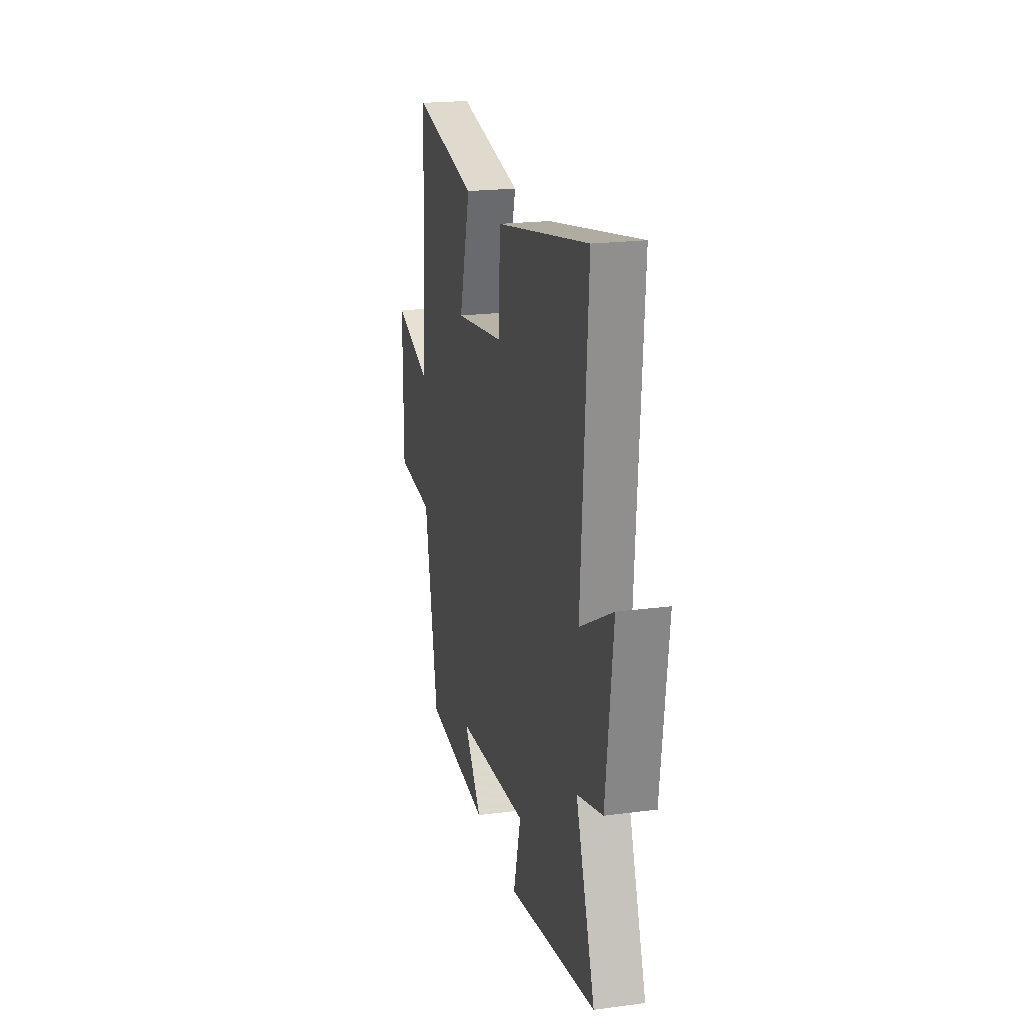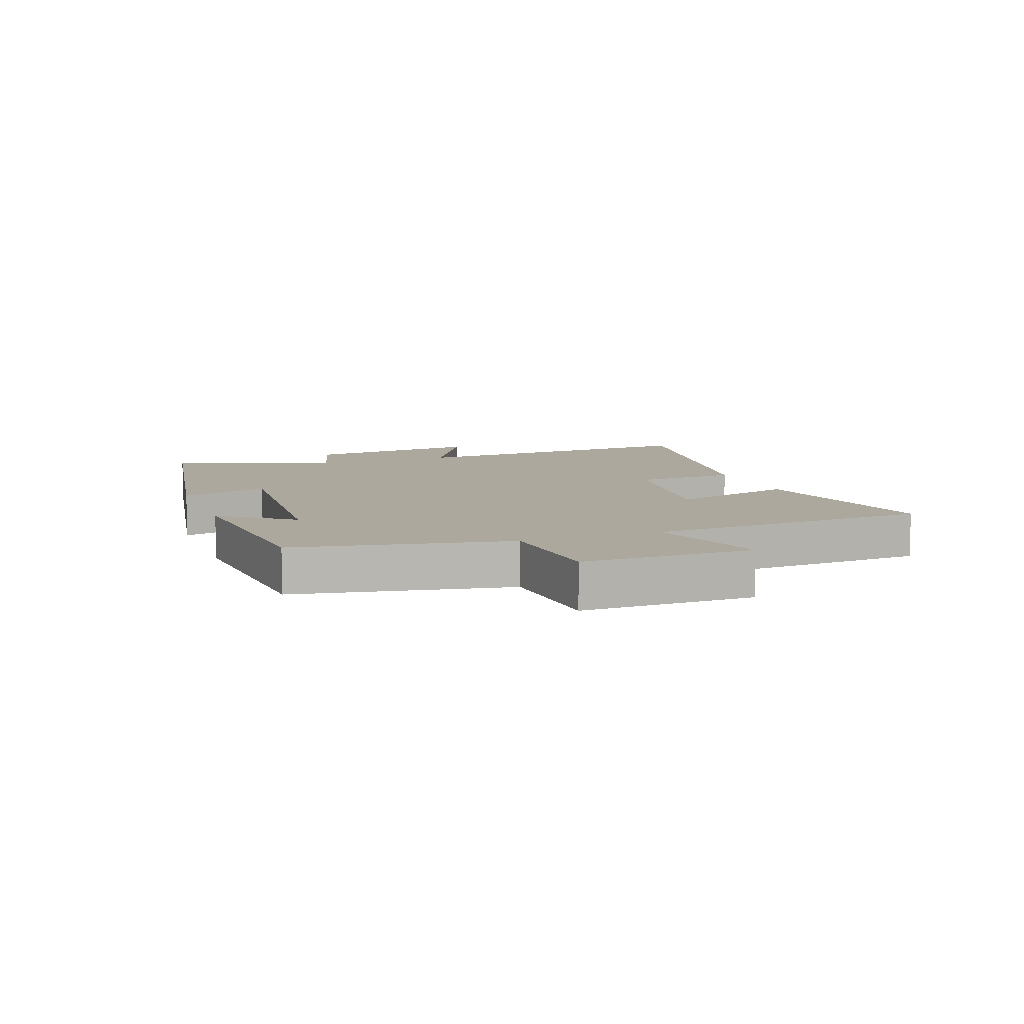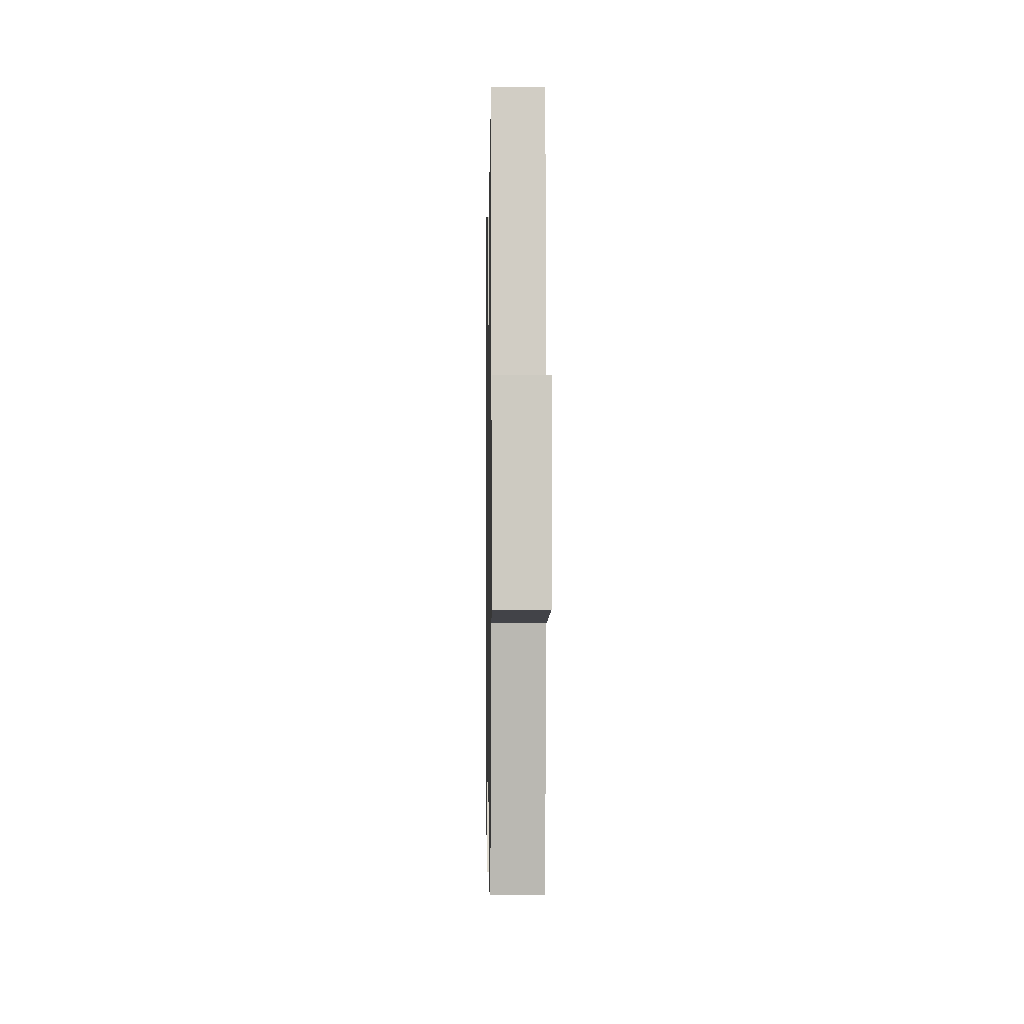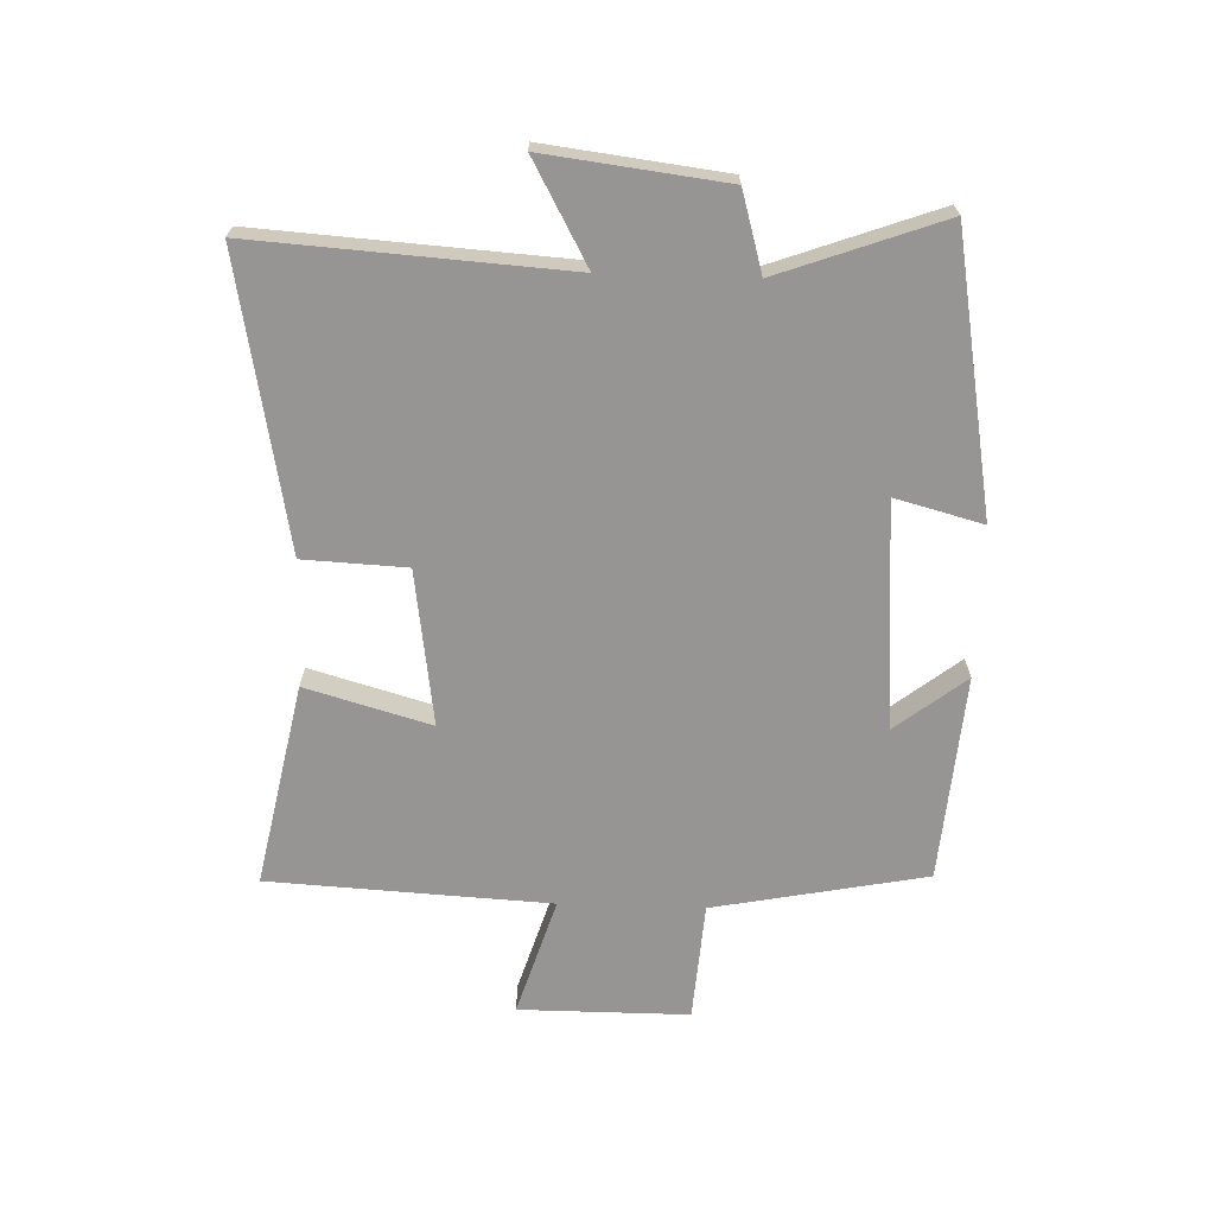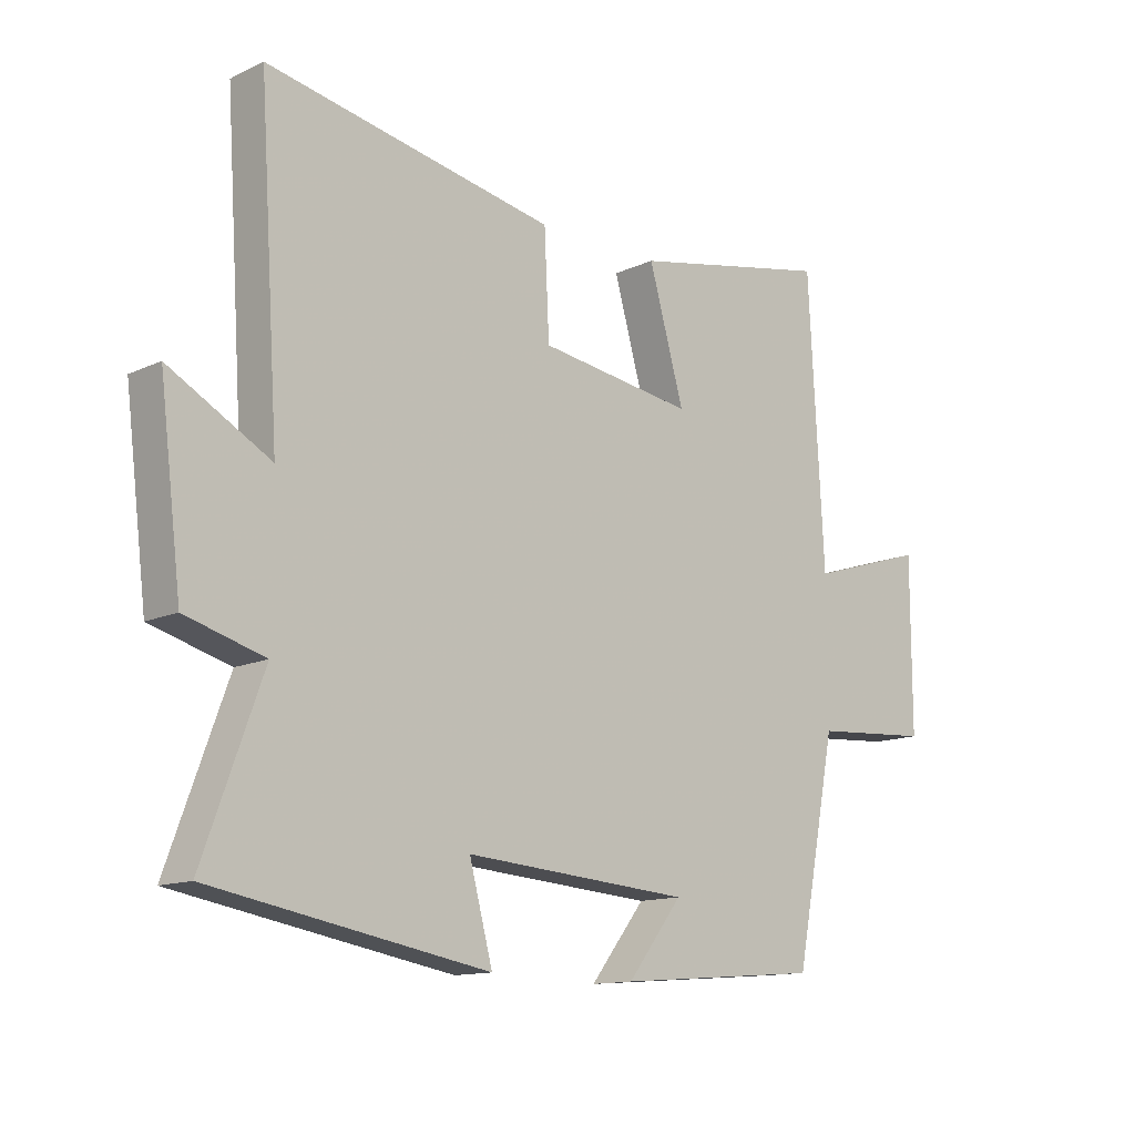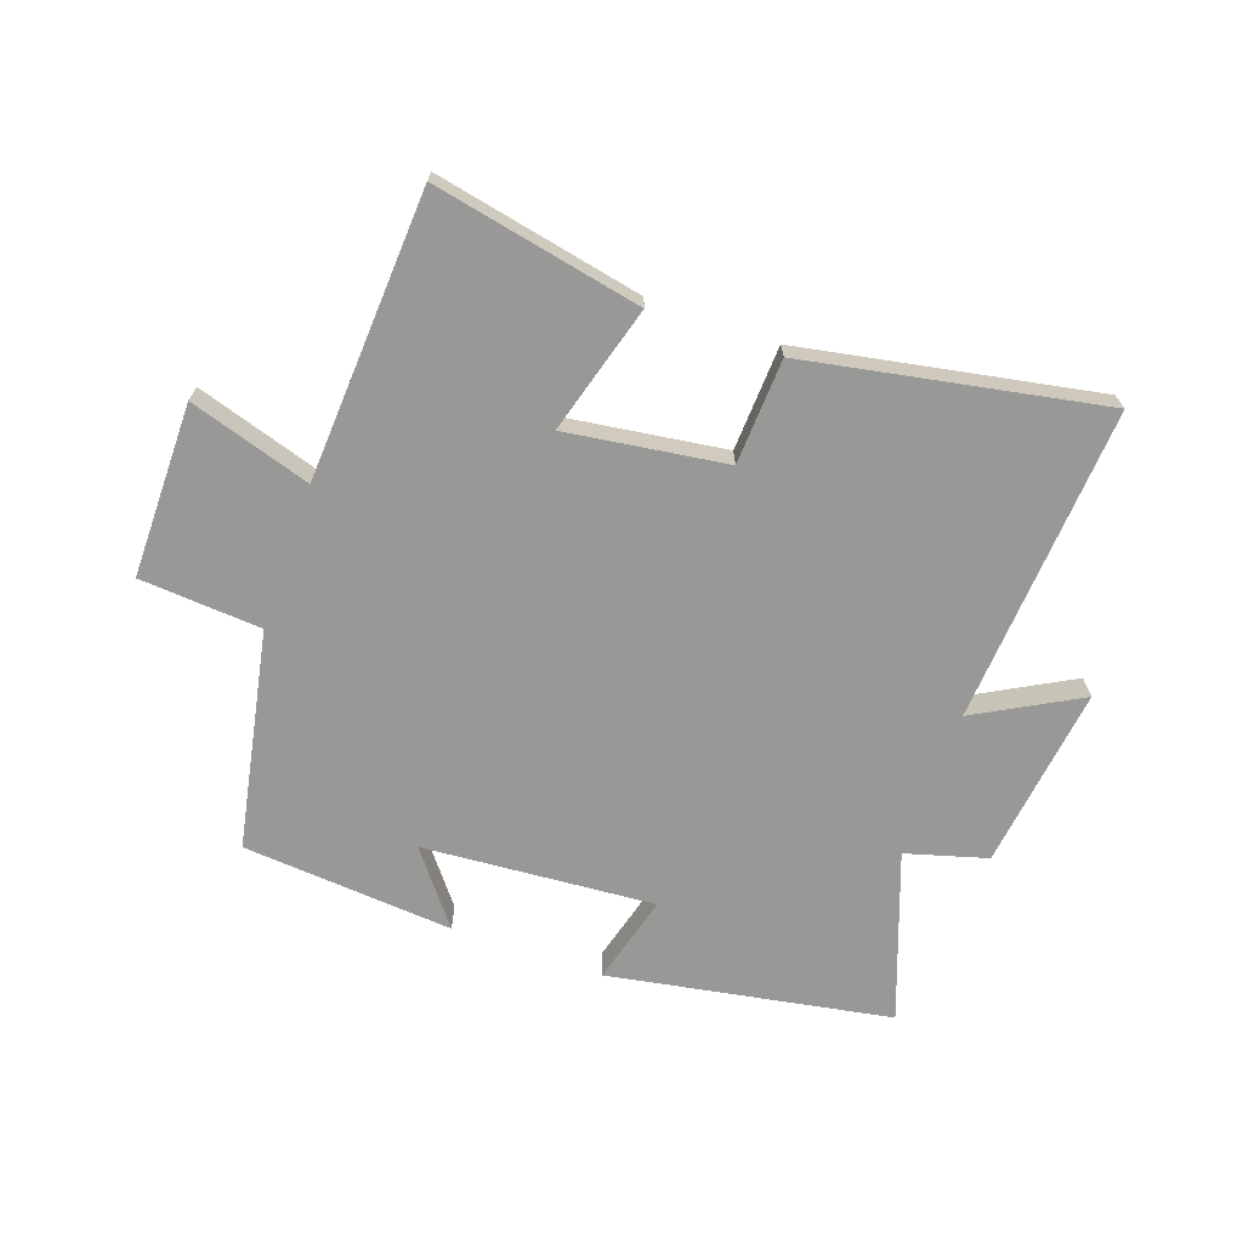
<metadata>
{"format":"obj","ext":"obj","renderer":"f3d","projection":"perspective","resolution":1024,"background":"white","views":[{"elev":21.0,"azim":76.7,"up":"+Z"},{"elev":8.7,"azim":-110.6,"up":"+Y"},{"elev":-3.4,"azim":-91.0,"up":"+Z"},{"elev":-67.6,"azim":88.1,"up":"+Y"},{"elev":-13.1,"azim":136.5,"up":"+Z"},{"elev":-68.5,"azim":-19.5,"up":"+Y"}]}
</metadata>
<code>
v -0.475 0.07 0.567
v -0.143 0.07 0.5
v -0.201 0.07 0.296
v 0.053 0.07 0.332
v 0.061 0.07 0.5
v 0.533 0.07 0.589
v 0.5 0.07 0.084
v 0.665 0.07 0.175
v 0.629 0.07 -0.117
v 0.5 0.07 -0.154
v 0.597 0.07 -0.42
v 0.147 0.07 -0.5
v 0.185 0.07 -0.357
v -0.185 0.07 -0.385
v -0.095 0.07 -0.5
v -0.432 0.07 -0.473
v -0.5 0.07 -0.125
v -0.694 0.07 -0.111
v -0.694 0.07 0.167
v -0.5 0.07 0.107
v -0.475 0 0.567
v -0.143 0 0.5
v -0.201 0 0.296
v 0.053 0 0.332
v 0.061 0 0.5
v 0.533 0 0.589
v 0.5 0 0.084
v 0.665 0 0.175
v 0.629 0 -0.117
v 0.5 0 -0.154
v 0.597 0 -0.42
v 0.147 0 -0.5
v 0.185 0 -0.357
v -0.185 0 -0.385
v -0.095 0 -0.5
v -0.432 0 -0.473
v -0.5 0 -0.125
v -0.694 0 -0.111
v -0.694 0 0.167
v -0.5 0 0.107
f 17 18 19 20
f 1 2 3
f 20 1 3
f 17 20 3
f 14 15 16 17
f 17 3 4
f 14 17 4
f 13 14 4
f 10 11 12 13
f 10 13 4 5
f 7 8 9 10
f 7 10 5
f 5 6 7
f 40 39 38 37
f 23 22 21
f 23 21 40
f 23 40 37
f 37 36 35 34
f 24 23 37
f 24 37 34
f 24 34 33
f 33 32 31 30
f 25 24 33 30
f 30 29 28 27
f 25 30 27
f 27 26 25
f 1 21 22 2
f 2 22 23 3
f 3 23 24 4
f 4 24 25 5
f 5 25 26 6
f 6 26 27 7
f 7 27 28 8
f 8 28 29 9
f 9 29 30 10
f 10 30 31 11
f 11 31 32 12
f 12 32 33 13
f 13 33 34 14
f 14 34 35 15
f 15 35 36 16
f 16 36 37 17
f 17 37 38 18
f 18 38 39 19
f 19 39 40 20
f 20 40 21 1

</code>
